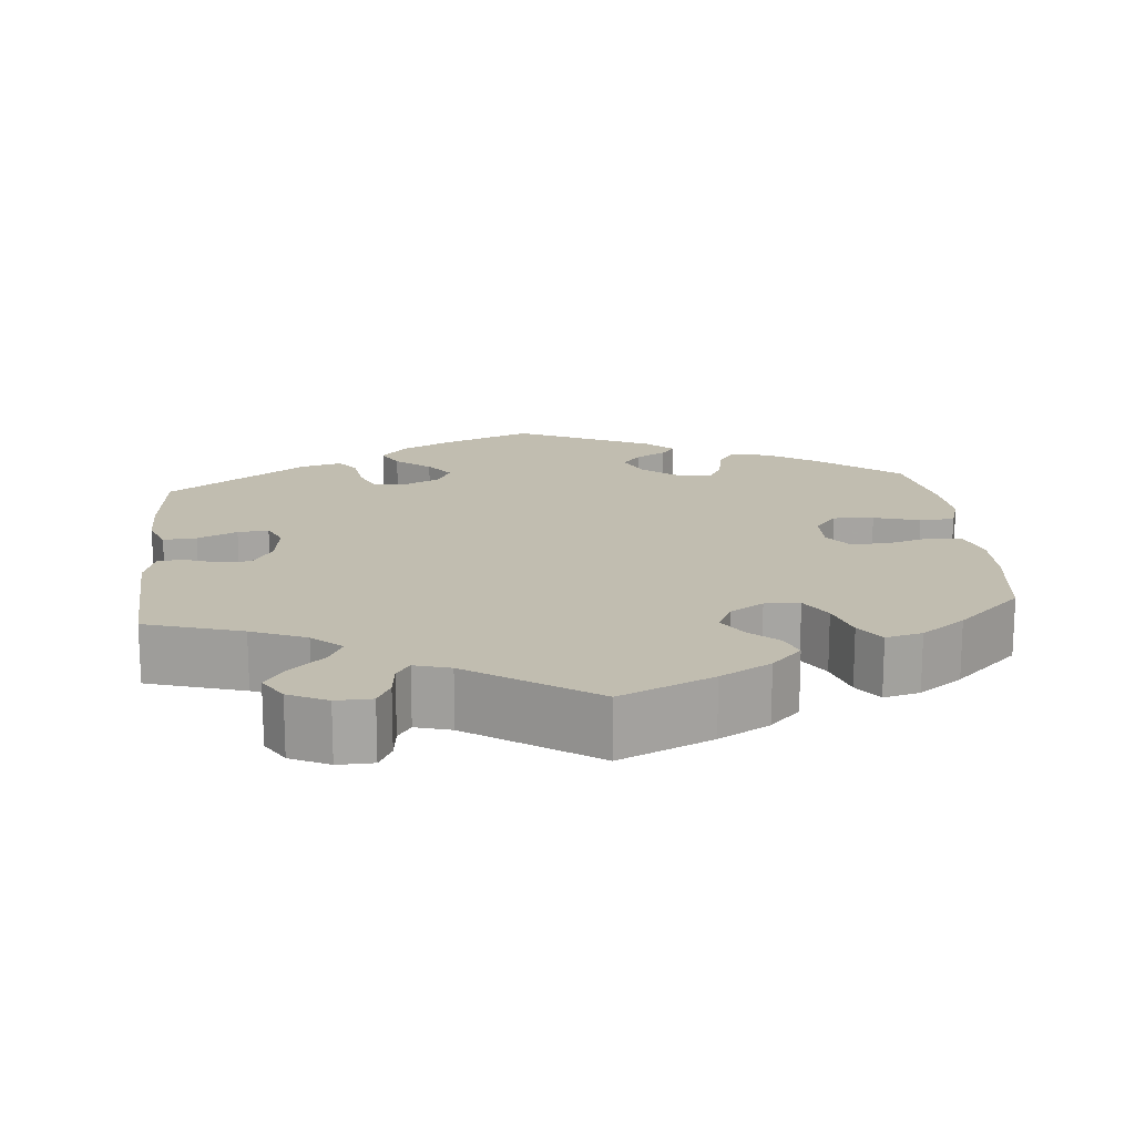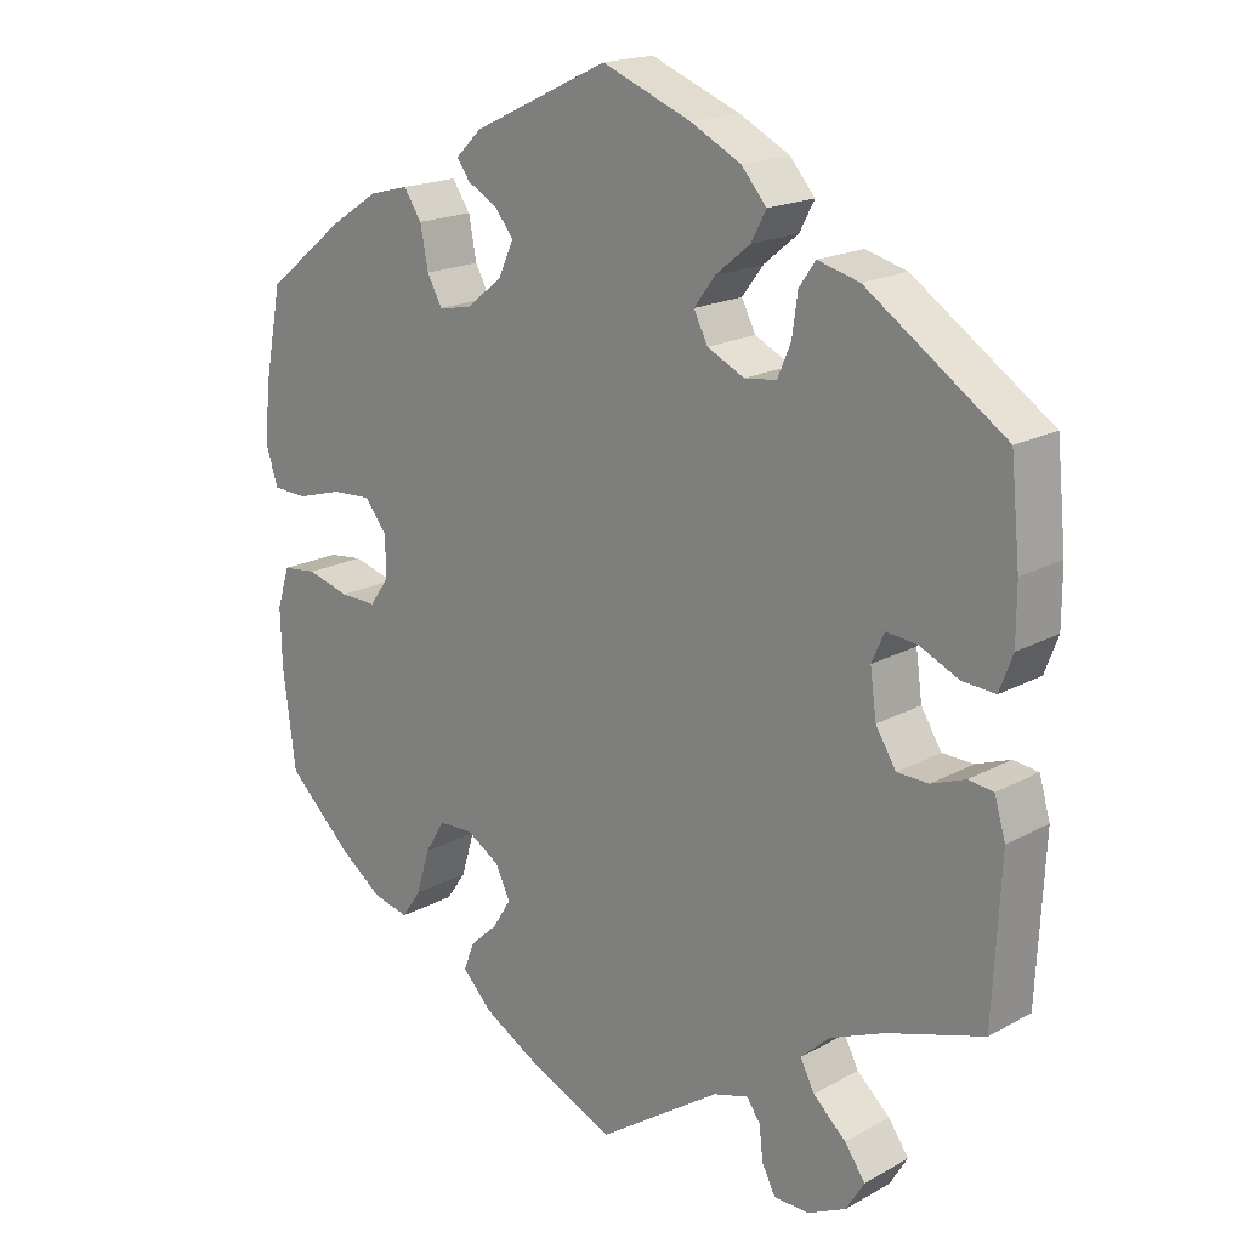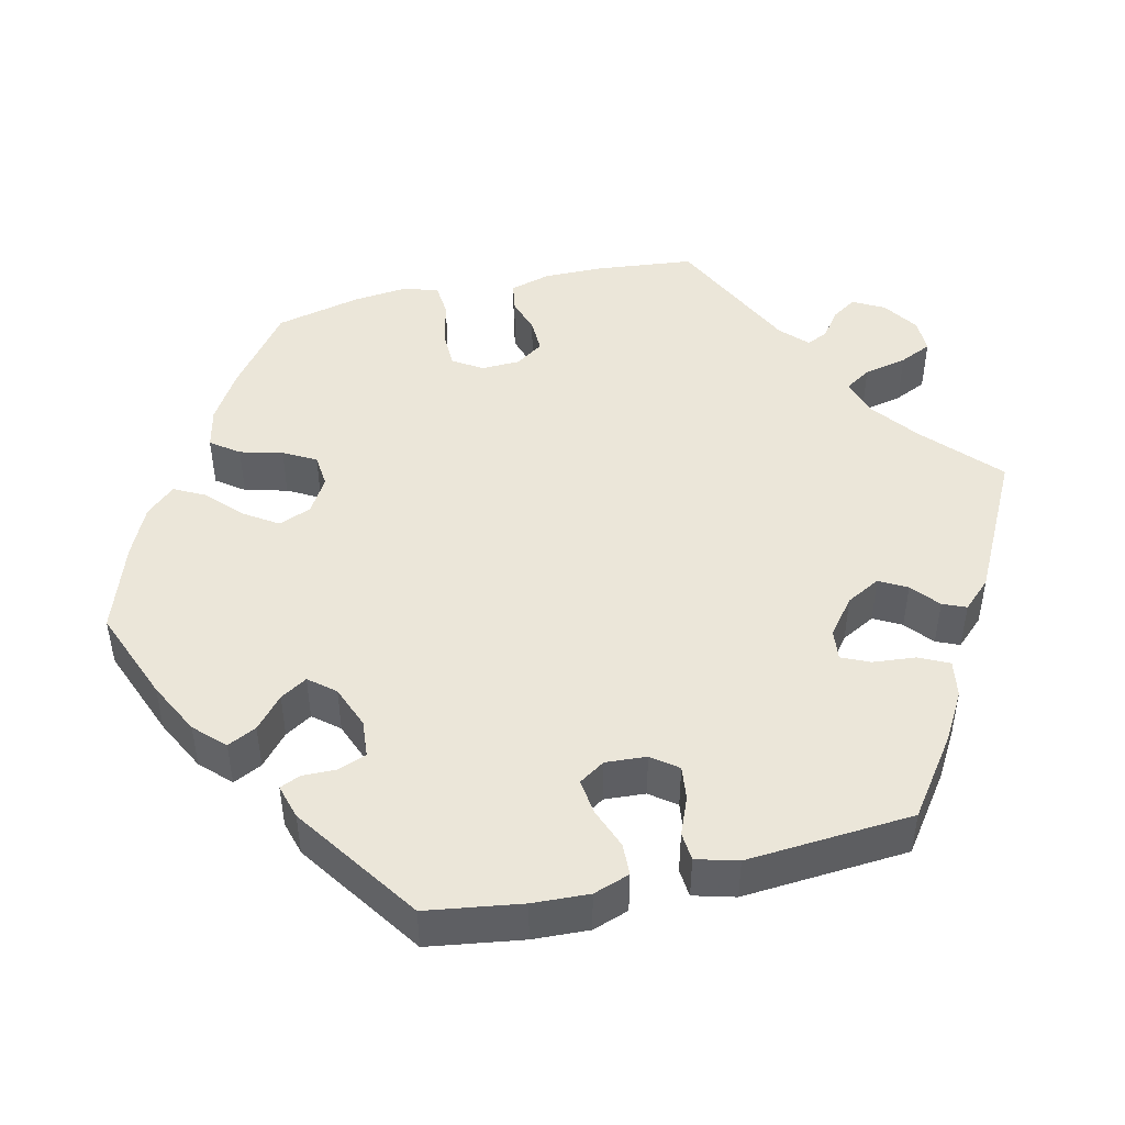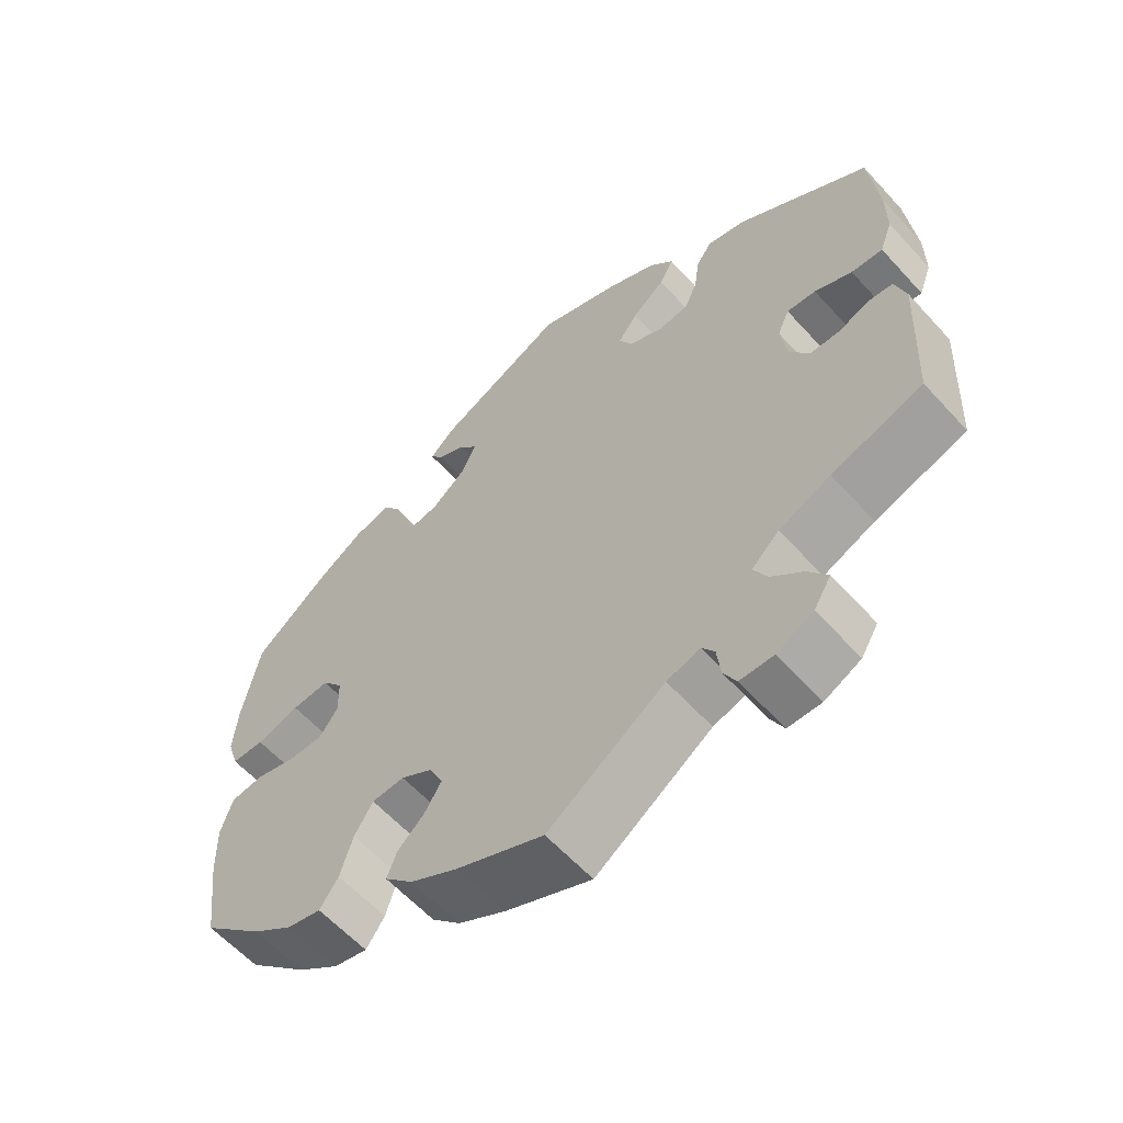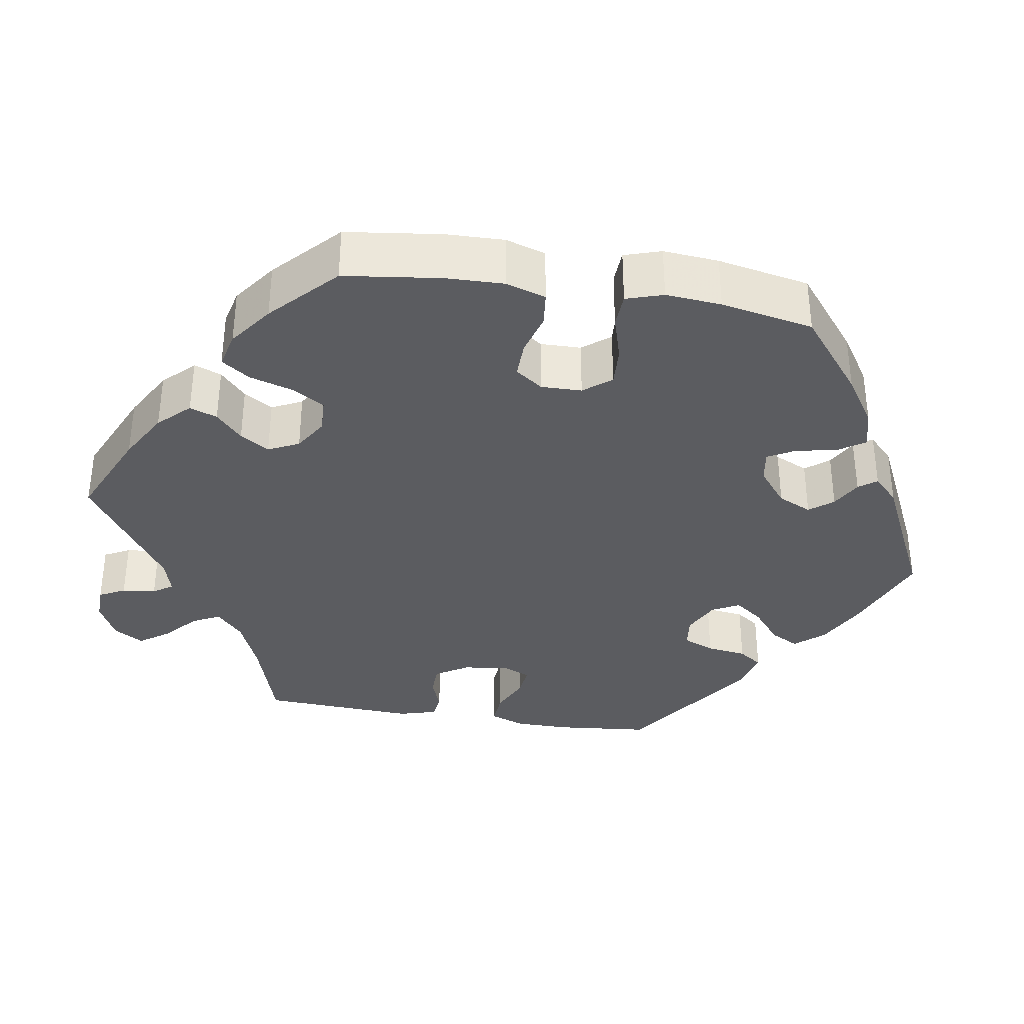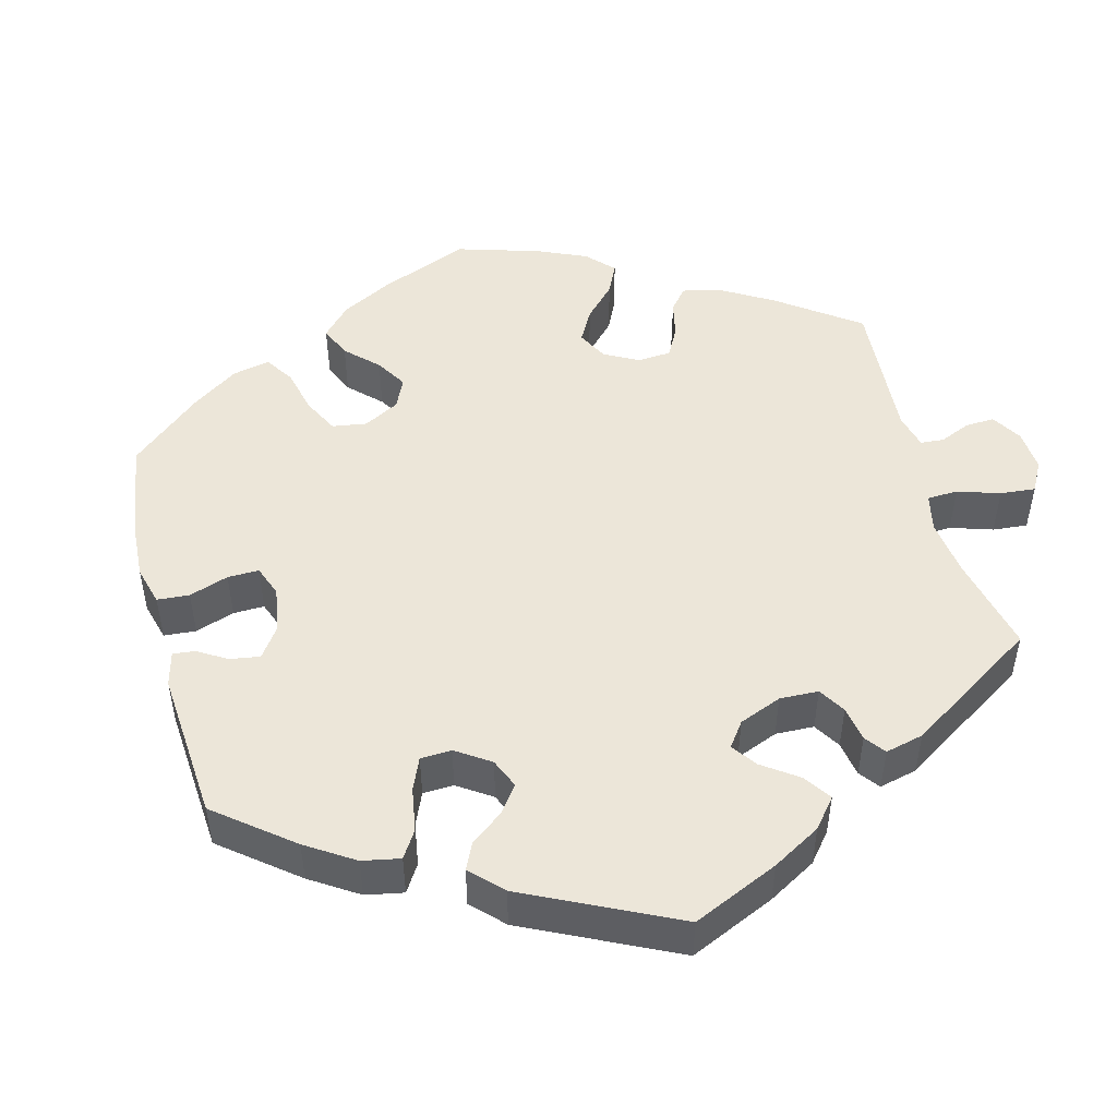
<metadata>
{"format":"obj","ext":"obj","renderer":"f3d","projection":"perspective","resolution":1024,"background":"white","views":[{"elev":16.7,"azim":174.4,"up":"+Y"},{"elev":18.4,"azim":43.5,"up":"+Z"},{"elev":46.9,"azim":16.9,"up":"+Y"},{"elev":-60.1,"azim":42.0,"up":"+Z"},{"elev":-35.3,"azim":-99.3,"up":"+Y"},{"elev":48.8,"azim":45.4,"up":"+Y"}]}
</metadata>
<code>
v -0.116 0.07 -0.526
v -0.18 0.07 -0.49
v -0.218 0.07 -0.451
v -0.205 0.07 -0.416
v -0.169 0.07 -0.383
v -0.146 0.07 -0.346
v -0.165 0.07 -0.307
v -0.207 0.07 -0.281
v -0.251 0.07 -0.283
v -0.276 0.07 -0.324
v -0.293 0.07 -0.38
v -0.318 0.07 -0.416
v -0.364 0.07 -0.405
v -0.419 0.07 -0.365
v -0.501 0.07 -0.288
v -0.517 0.07 -0.165
v -0.519 0.07 -0.091
v -0.503 0.07 -0.04
v -0.459 0.07 -0.035
v -0.405 0.07 -0.05
v -0.358 0.07 -0.051
v -0.333 0.07 -0.016
v -0.334 0.07 0.036
v -0.362 0.07 0.071
v -0.413 0.07 0.068
v -0.471 0.07 0.051
v -0.515 0.07 0.053
v -0.53 0.07 0.1
v -0.524 0.07 0.171
v -0.501 0.07 0.289
v -0.401 0.07 0.369
v -0.338 0.07 0.41
v -0.288 0.07 0.423
v -0.265 0.07 0.389
v -0.255 0.07 0.337
v -0.236 0.07 0.302
v -0.194 0.07 0.309
v -0.148 0.07 0.346
v -0.128 0.07 0.389
v -0.152 0.07 0.419
v -0.19 0.07 0.44
v -0.207 0.07 0.463
v -0.174 0.07 0.495
v 0 0.07 0.578
v 0.114 0.07 0.533
v 0.178 0.07 0.5
v 0.21 0.07 0.463
v 0.191 0.07 0.427
v 0.147 0.07 0.391
v 0.12 0.07 0.355
v 0.138 0.07 0.32
v 0.185 0.07 0.297
v 0.226 0.07 0.302
v 0.243 0.07 0.342
v 0.25 0.07 0.393
v 0.271 0.07 0.423
v 0.324 0.07 0.409
v 0.5 0.07 0.289
v 0.512 0.07 0.17
v 0.512 0.07 0.099
v 0.495 0.07 0.054
v 0.453 0.07 0.057
v 0.403 0.07 0.08
v 0.364 0.07 0.084
v 0.348 0.07 0.048
v 0.356 0.07 -0.01
v 0.382 0.07 -0.052
v 0.422 0.07 -0.053
v 0.465 0.07 -0.037
v 0.497 0.07 -0.041
v 0.511 0.07 -0.089
v 0.501 0.07 -0.288
v 0.379 0.07 -0.326
v 0.31 0.07 -0.355
v 0.273 0.07 -0.389
v 0.291 0.07 -0.424
v 0.333 0.07 -0.462
v 0.359 0.07 -0.499
v 0.336 0.07 -0.537
v 0.287 0.07 -0.561
v 0.242 0.07 -0.56
v 0.225 0.07 -0.527
v 0.22 0.07 -0.484
v 0.203 0.07 -0.459
v 0.158 0.07 -0.472
v 0.001 0.07 -0.578
v -0.116 0 -0.526
v -0.18 0 -0.49
v -0.218 0 -0.451
v -0.205 0 -0.416
v -0.169 0 -0.383
v -0.146 0 -0.346
v -0.165 0 -0.307
v -0.207 0 -0.281
v -0.251 0 -0.283
v -0.276 0 -0.324
v -0.293 0 -0.38
v -0.318 0 -0.416
v -0.364 0 -0.405
v -0.419 0 -0.365
v -0.501 0 -0.288
v -0.517 0 -0.165
v -0.519 0 -0.091
v -0.503 0 -0.04
v -0.459 0 -0.035
v -0.405 0 -0.05
v -0.358 0 -0.051
v -0.333 0 -0.016
v -0.334 0 0.036
v -0.362 0 0.071
v -0.413 0 0.068
v -0.471 0 0.051
v -0.515 0 0.053
v -0.53 0 0.1
v -0.524 0 0.171
v -0.501 0 0.289
v -0.401 0 0.369
v -0.338 0 0.41
v -0.288 0 0.423
v -0.265 0 0.389
v -0.255 0 0.337
v -0.236 0 0.302
v -0.194 0 0.309
v -0.148 0 0.346
v -0.128 0 0.389
v -0.152 0 0.419
v -0.19 0 0.44
v -0.207 0 0.463
v -0.174 0 0.495
v 0 0 0.578
v 0.114 0 0.533
v 0.178 0 0.5
v 0.21 0 0.463
v 0.191 0 0.427
v 0.147 0 0.391
v 0.12 0 0.355
v 0.138 0 0.32
v 0.185 0 0.297
v 0.226 0 0.302
v 0.243 0 0.342
v 0.25 0 0.393
v 0.271 0 0.423
v 0.324 0 0.409
v 0.5 0 0.289
v 0.512 0 0.17
v 0.512 0 0.099
v 0.495 0 0.054
v 0.453 0 0.057
v 0.403 0 0.08
v 0.364 0 0.084
v 0.348 0 0.048
v 0.356 0 -0.01
v 0.382 0 -0.052
v 0.422 0 -0.053
v 0.465 0 -0.037
v 0.497 0 -0.041
v 0.511 0 -0.089
v 0.501 0 -0.288
v 0.379 0 -0.326
v 0.31 0 -0.355
v 0.273 0 -0.389
v 0.291 0 -0.424
v 0.333 0 -0.462
v 0.359 0 -0.499
v 0.336 0 -0.537
v 0.287 0 -0.561
v 0.242 0 -0.56
v 0.225 0 -0.527
v 0.22 0 -0.484
v 0.203 0 -0.459
v 0.158 0 -0.472
v 0.001 0 -0.578
f 85 86 1 2
f 84 85 2 3
f 80 81 82 83
f 80 83 84
f 79 80 84
f 76 77 78 79
f 75 76 79 84
f 70 71 72 73
f 68 69 70 73
f 67 68 73 74
f 66 67 74 75
f 60 61 62 63
f 60 63 64
f 59 60 64
f 58 59 64
f 57 58 64
f 54 55 56 57
f 53 54 57 64
f 52 53 64 65
f 46 47 48 49
f 46 49 50
f 45 46 50
f 44 45 50
f 43 44 50 51
f 40 41 42 43
f 39 40 43 51
f 32 33 34 35
f 32 35 36
f 31 32 36
f 30 31 36
f 29 30 36
f 28 29 36 37
f 25 26 27 28
f 24 25 28 37
f 17 18 19 20
f 17 20 21
f 16 17 21
f 15 16 21
f 14 15 21 22
f 10 11 12 13
f 9 10 13 14
f 84 3 4 5
f 84 5 6
f 75 84 6 7
f 66 75 7 8
f 65 66 8 9
f 38 39 51 52
f 23 24 37 38
f 22 23 38 52
f 22 52 65
f 9 14 22 65
f 88 87 172 171
f 89 88 171 170
f 169 168 167 166
f 170 169 166
f 170 166 165
f 165 164 163 162
f 170 165 162 161
f 159 158 157 156
f 159 156 155 154
f 160 159 154 153
f 161 160 153 152
f 149 148 147 146
f 150 149 146
f 150 146 145
f 150 145 144
f 150 144 143
f 143 142 141 140
f 150 143 140 139
f 151 150 139 138
f 135 134 133 132
f 136 135 132
f 136 132 131
f 136 131 130
f 137 136 130 129
f 129 128 127 126
f 137 129 126 125
f 121 120 119 118
f 122 121 118
f 122 118 117
f 122 117 116
f 122 116 115
f 123 122 115 114
f 114 113 112 111
f 123 114 111 110
f 106 105 104 103
f 107 106 103
f 107 103 102
f 107 102 101
f 108 107 101 100
f 99 98 97 96
f 100 99 96 95
f 91 90 89 170
f 92 91 170
f 93 92 170 161
f 94 93 161 152
f 95 94 152 151
f 138 137 125 124
f 124 123 110 109
f 138 124 109 108
f 151 138 108
f 151 108 100 95
f 1 87 88 2
f 2 88 89 3
f 3 89 90 4
f 4 90 91 5
f 5 91 92 6
f 6 92 93 7
f 7 93 94 8
f 8 94 95 9
f 9 95 96 10
f 10 96 97 11
f 11 97 98 12
f 12 98 99 13
f 13 99 100 14
f 14 100 101 15
f 15 101 102 16
f 16 102 103 17
f 17 103 104 18
f 18 104 105 19
f 19 105 106 20
f 20 106 107 21
f 21 107 108 22
f 22 108 109 23
f 23 109 110 24
f 24 110 111 25
f 25 111 112 26
f 26 112 113 27
f 27 113 114 28
f 28 114 115 29
f 29 115 116 30
f 30 116 117 31
f 31 117 118 32
f 32 118 119 33
f 33 119 120 34
f 34 120 121 35
f 35 121 122 36
f 36 122 123 37
f 37 123 124 38
f 38 124 125 39
f 39 125 126 40
f 40 126 127 41
f 41 127 128 42
f 42 128 129 43
f 43 129 130 44
f 44 130 131 45
f 45 131 132 46
f 46 132 133 47
f 47 133 134 48
f 48 134 135 49
f 49 135 136 50
f 50 136 137 51
f 51 137 138 52
f 52 138 139 53
f 53 139 140 54
f 54 140 141 55
f 55 141 142 56
f 56 142 143 57
f 57 143 144 58
f 58 144 145 59
f 59 145 146 60
f 60 146 147 61
f 61 147 148 62
f 62 148 149 63
f 63 149 150 64
f 64 150 151 65
f 65 151 152 66
f 66 152 153 67
f 67 153 154 68
f 68 154 155 69
f 69 155 156 70
f 70 156 157 71
f 71 157 158 72
f 72 158 159 73
f 73 159 160 74
f 74 160 161 75
f 75 161 162 76
f 76 162 163 77
f 77 163 164 78
f 78 164 165 79
f 79 165 166 80
f 80 166 167 81
f 81 167 168 82
f 82 168 169 83
f 83 169 170 84
f 84 170 171 85
f 85 171 172 86
f 86 172 87 1

</code>
